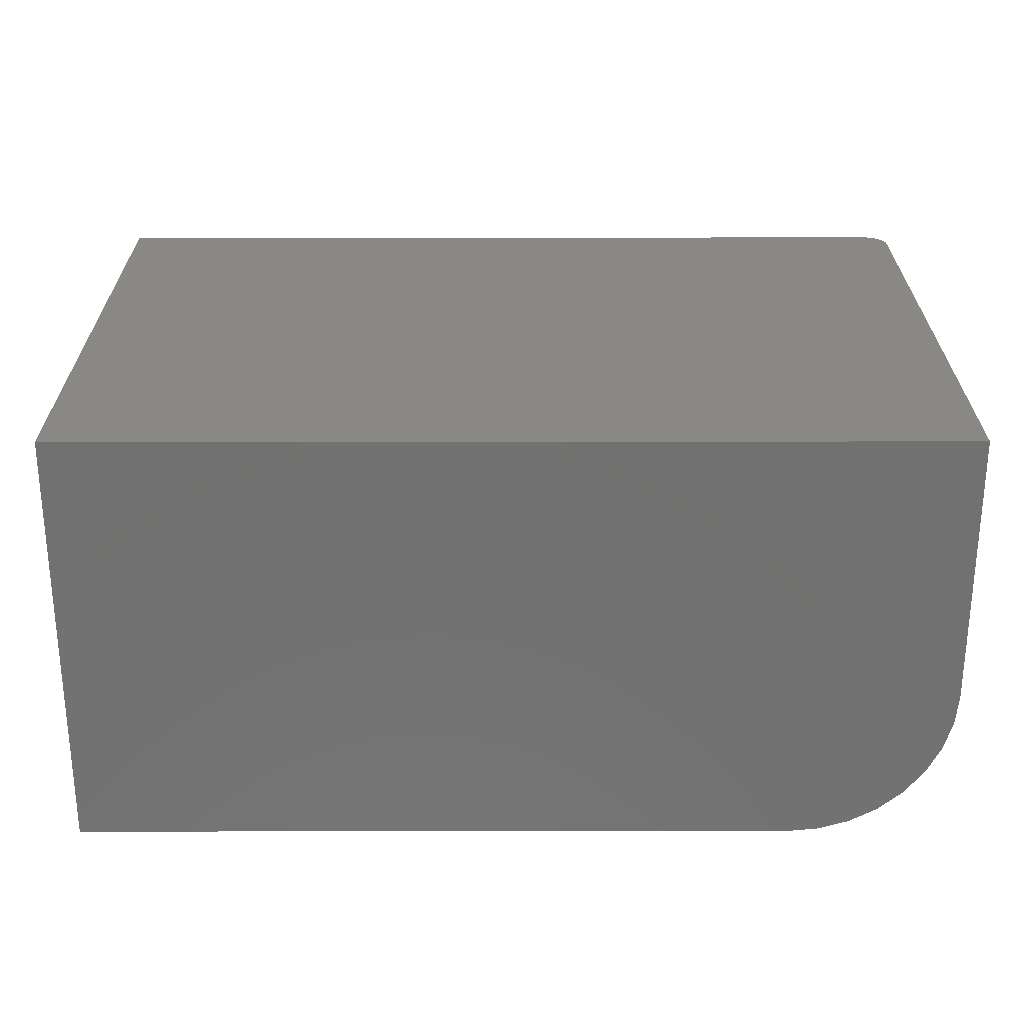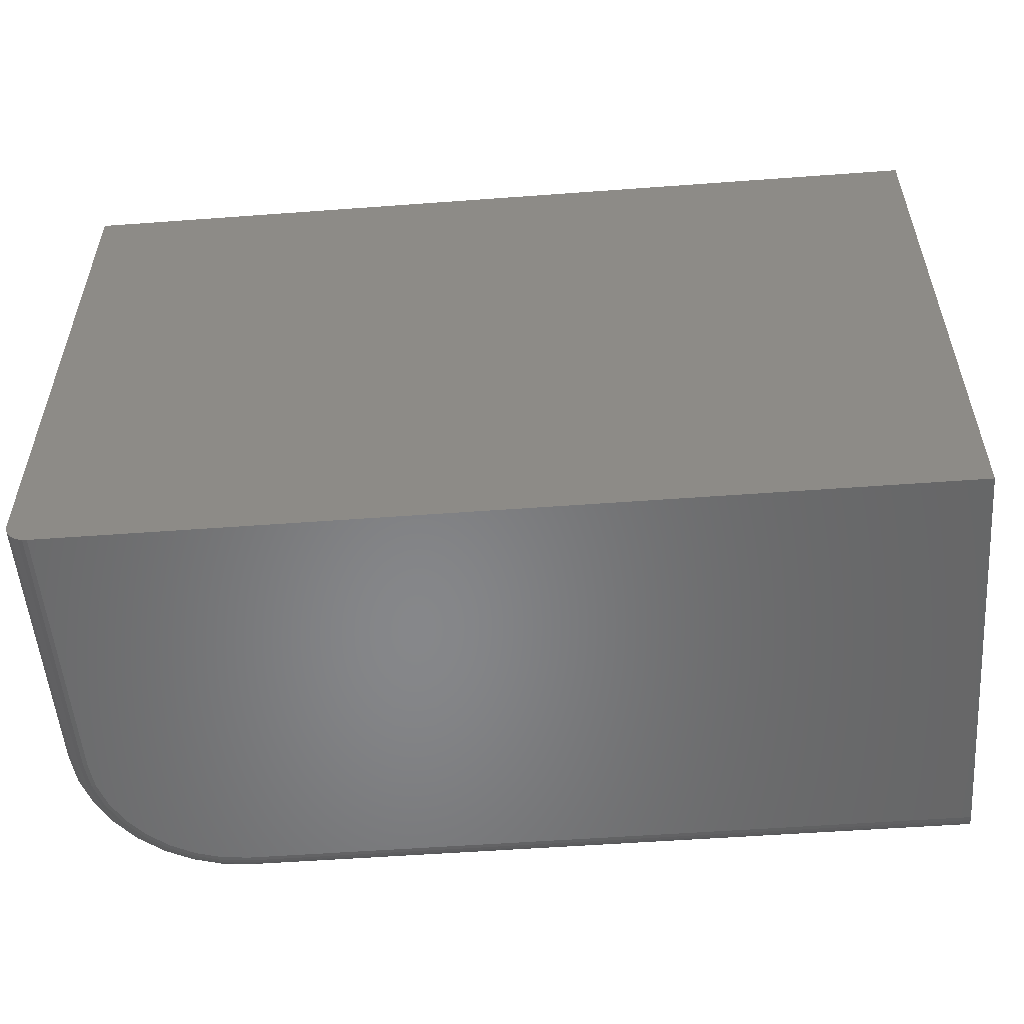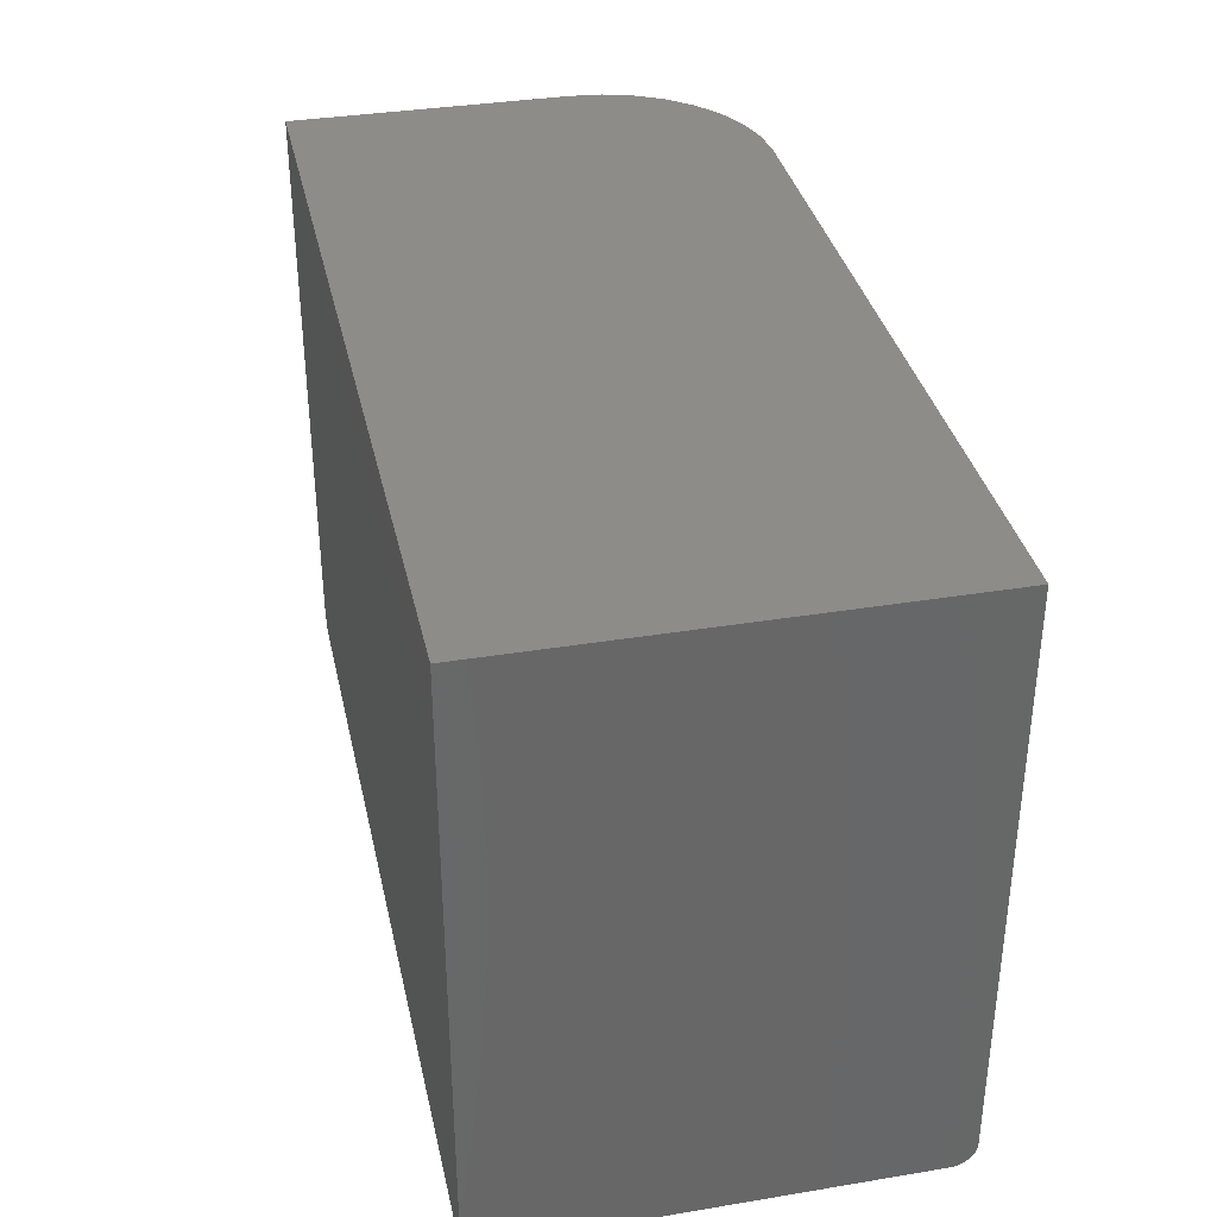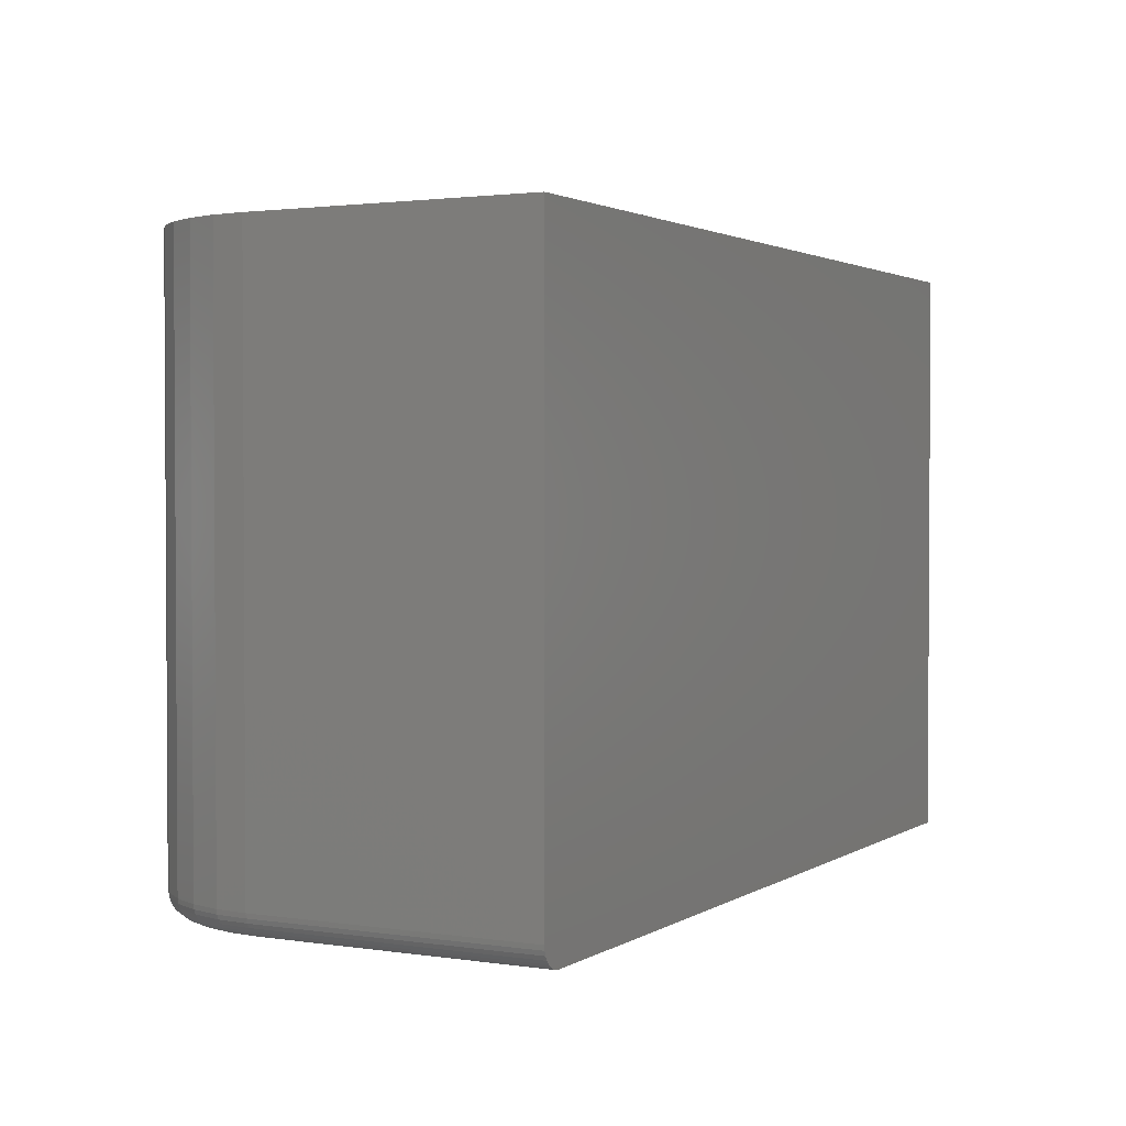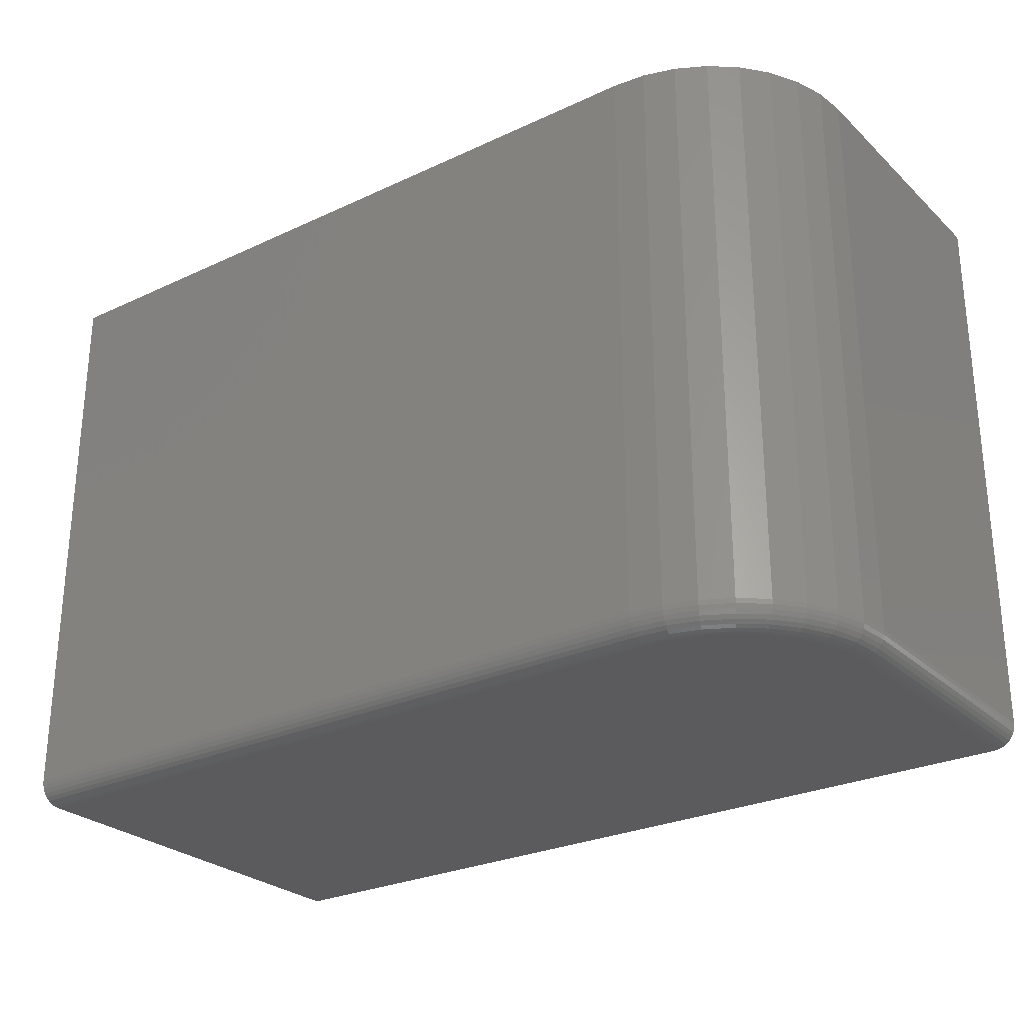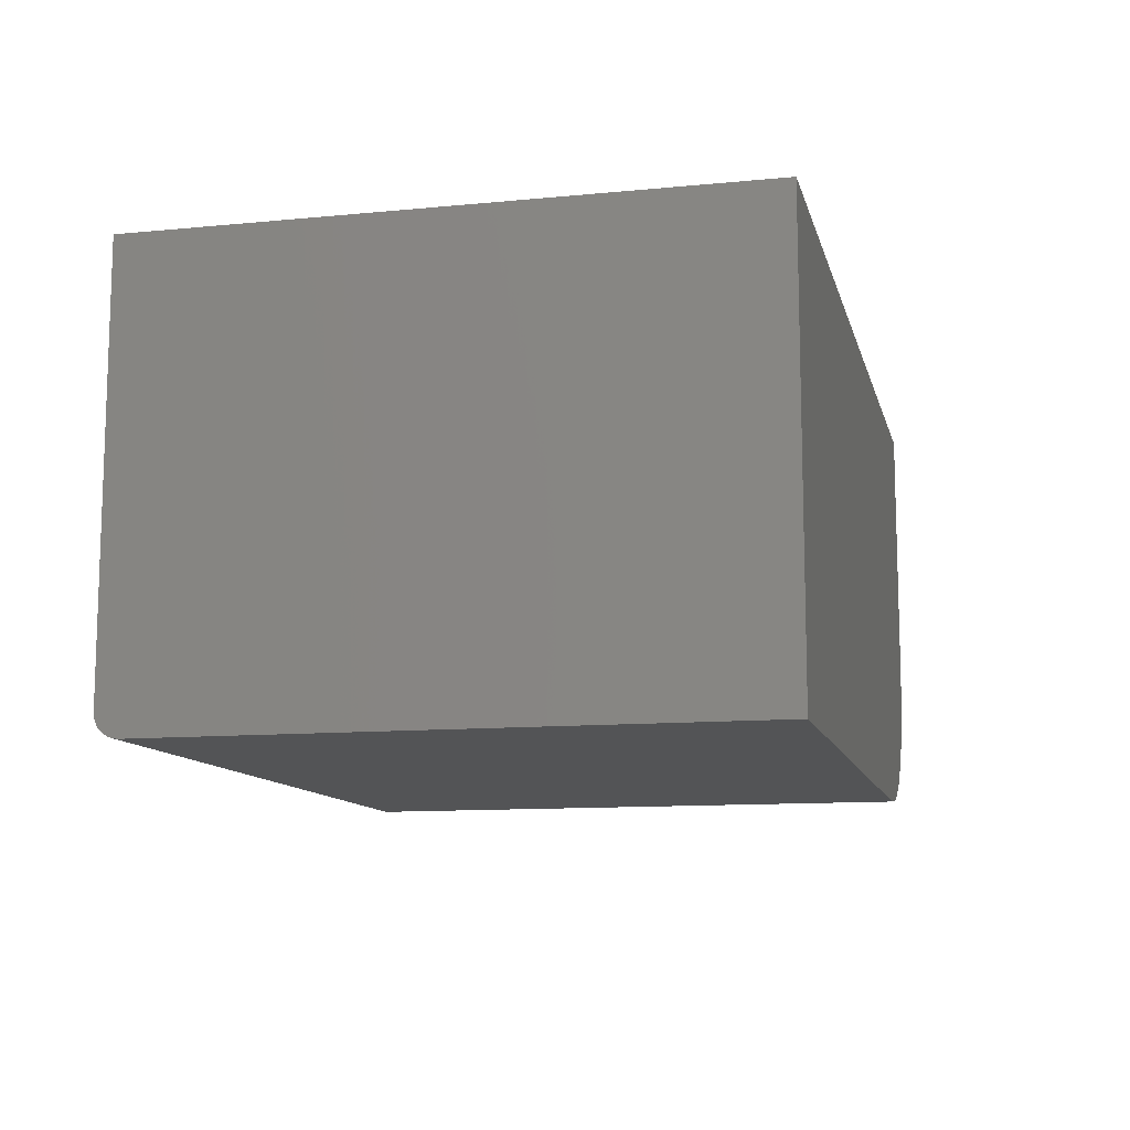
<metadata>
{"format":"stl","ext":"stl","renderer":"f3d","projection":"perspective","resolution":1024,"background":"white","views":[{"elev":26.3,"azim":179.9,"up":"+Z"},{"elev":-53.8,"azim":4.5,"up":"+Y"},{"elev":35.4,"azim":77.7,"up":"+Y"},{"elev":2.0,"azim":-62.1,"up":"+Y"},{"elev":-27.1,"azim":-144.2,"up":"+Y"},{"elev":-11.2,"azim":103.3,"up":"+Z"}]}
</metadata>
<code>
# stl→obj: 112 verts, 220 faces
v 0.4473 0.4382 0
v 0.4473 0.2455 0
v 0.4366 0.4382 0.001051
v 0.4366 0.2455 0.001051
v 0.4264 0.4382 0.004163
v 0.4264 0.2455 0.004163
v 0.4169 0.4382 0.009217
v 0.4169 0.2455 0.009217
v 0.4086 0.4382 0.01602
v 0.4086 0.2455 0.01602
v 0.4018 0.4382 0.0243
v 0.4018 0.2455 0.0243
v 0.3968 0.4382 0.03376
v 0.3968 0.2455 0.03376
v 0.3936 0.4382 0.04402
v 0.3936 0.2455 0.04402
v 0.3926 0.4382 0.05469
v 0.3926 0.2455 0.05469
v 0.6933 0.2455 0
v 0.6933 0.4382 0
v 0.3926 0.4382 0.1484
v 0.3926 0.2455 0.1484
v 0.4004 0.2377 0.05469
v 0.404 0.2377 0.03675
v 0.4004 0.2377 0.1484
v 0.4013 0.2377 0.04554
v 0.4141 0.2377 0.02154
v 0.4212 0.2377 0.01571
v 0.4293 0.2377 0.01138
v 0.6933 0.2377 0.1484
v 0.4381 0.2377 0.008713
v 0.4473 0.2377 0.007812
v 0.6933 0.2377 0.007812
v 0.4083 0.2377 0.02865
v 0.6933 0.4382 0.1484
v 0.3927 0.244 0.1484
v 0.3932 0.2425 0.1484
v 0.3939 0.2411 0.1484
v 0.3949 0.24 0.1484
v 0.3961 0.239 0.1484
v 0.3974 0.2383 0.1484
v 0.3989 0.2378 0.1484
v 0.6933 0.239 0.003472
v 0.6933 0.2378 0.006288
v 0.6933 0.2383 0.004823
v 0.6933 0.24 0.002288
v 0.6933 0.2411 0.001317
v 0.6933 0.2425 0.0005947
v 0.6933 0.244 0.0001501
v 0.4473 0.244 0.0001501
v 0.4473 0.2425 0.0005947
v 0.4473 0.2411 0.001317
v 0.4473 0.24 0.002288
v 0.4473 0.239 0.003472
v 0.4473 0.2383 0.004823
v 0.4473 0.2378 0.006288
v 0.3989 0.2378 0.05469
v 0.3974 0.2383 0.05469
v 0.3961 0.239 0.05469
v 0.3949 0.24 0.05469
v 0.3939 0.2411 0.05469
v 0.3932 0.2425 0.05469
v 0.3927 0.244 0.05469
v 0.4378 0.2378 0.007218
v 0.4376 0.2383 0.005781
v 0.4373 0.239 0.004456
v 0.4371 0.24 0.003295
v 0.4369 0.2411 0.002342
v 0.4367 0.2425 0.001634
v 0.4366 0.244 0.001198
v 0.3998 0.2378 0.04525
v 0.3984 0.2383 0.04496
v 0.3971 0.239 0.0447
v 0.3959 0.24 0.04446
v 0.3949 0.2411 0.04428
v 0.3942 0.2425 0.04413
v 0.3938 0.244 0.04405
v 0.4026 0.2378 0.03617
v 0.4012 0.2383 0.03561
v 0.4 0.239 0.03509
v 0.3989 0.24 0.03464
v 0.398 0.2411 0.03426
v 0.3973 0.2425 0.03399
v 0.3969 0.244 0.03382
v 0.407 0.2378 0.0278
v 0.4058 0.2383 0.02698
v 0.4047 0.239 0.02623
v 0.4037 0.24 0.02558
v 0.4029 0.2411 0.02504
v 0.4023 0.2425 0.02464
v 0.4019 0.244 0.02439
v 0.4131 0.2378 0.02046
v 0.412 0.2383 0.01943
v 0.4111 0.239 0.01847
v 0.4102 0.24 0.01764
v 0.4095 0.2411 0.01695
v 0.409 0.2425 0.01644
v 0.4087 0.244 0.01612
v 0.4204 0.2378 0.01445
v 0.4196 0.2383 0.01323
v 0.4188 0.239 0.0121
v 0.4182 0.24 0.01112
v 0.4176 0.2411 0.01031
v 0.4172 0.2425 0.009711
v 0.417 0.244 0.009341
v 0.4288 0.2378 0.009973
v 0.4282 0.2383 0.008619
v 0.4277 0.239 0.007371
v 0.4272 0.24 0.006277
v 0.4269 0.2411 0.005379
v 0.4266 0.2425 0.004712
v 0.4264 0.244 0.004302
f 1 2 3
f 3 2 4
f 3 4 5
f 5 4 6
f 5 6 7
f 7 6 8
f 7 8 9
f 9 8 10
f 9 10 11
f 11 10 12
f 11 12 13
f 13 12 14
f 13 14 15
f 15 14 16
f 15 16 17
f 17 16 18
f 2 1 19
f 19 1 20
f 21 17 22
f 22 17 18
f 23 24 25
f 23 26 24
f 27 28 29
f 30 25 31
f 30 31 32
f 30 32 33
f 31 25 24
f 31 24 34
f 31 34 27
f 31 27 29
f 35 21 22
f 35 22 36
f 35 36 37
f 35 37 38
f 35 38 39
f 35 39 40
f 35 40 41
f 35 41 42
f 35 42 25
f 35 25 30
f 43 30 33
f 43 33 44
f 43 44 45
f 35 30 43
f 35 43 46
f 35 46 47
f 35 47 48
f 35 48 49
f 35 49 19
f 35 19 20
f 2 19 50
f 50 19 49
f 50 49 51
f 51 49 48
f 51 48 52
f 52 48 47
f 52 47 53
f 53 47 46
f 53 46 54
f 54 46 43
f 54 43 55
f 55 43 45
f 55 45 56
f 56 45 44
f 56 44 32
f 32 44 33
f 23 25 57
f 57 25 42
f 57 42 58
f 58 42 41
f 58 41 59
f 59 41 40
f 59 40 60
f 60 40 39
f 60 39 61
f 61 39 38
f 61 38 62
f 62 38 37
f 62 37 63
f 63 37 36
f 63 36 18
f 18 36 22
f 32 31 56
f 56 31 64
f 56 64 55
f 55 64 65
f 55 65 54
f 54 65 66
f 54 66 53
f 53 66 67
f 53 67 52
f 52 67 68
f 52 68 51
f 51 68 69
f 51 69 50
f 50 69 70
f 50 70 2
f 2 70 4
f 26 23 71
f 71 23 57
f 71 57 72
f 72 57 58
f 72 58 73
f 73 58 59
f 73 59 74
f 74 59 60
f 74 60 75
f 75 60 61
f 75 61 76
f 76 61 62
f 76 62 77
f 77 62 63
f 77 63 16
f 16 63 18
f 24 26 78
f 78 26 71
f 78 71 79
f 79 71 72
f 79 72 80
f 80 72 73
f 80 73 81
f 81 73 74
f 81 74 82
f 82 74 75
f 82 75 83
f 83 75 76
f 83 76 84
f 84 76 77
f 84 77 14
f 14 77 16
f 34 24 85
f 85 24 78
f 85 78 86
f 86 78 79
f 86 79 87
f 87 79 80
f 87 80 88
f 88 80 81
f 88 81 89
f 89 81 82
f 89 82 90
f 90 82 83
f 90 83 91
f 91 83 84
f 91 84 12
f 12 84 14
f 27 34 92
f 92 34 85
f 92 85 93
f 93 85 86
f 93 86 94
f 94 86 87
f 94 87 95
f 95 87 88
f 95 88 96
f 96 88 89
f 96 89 97
f 97 89 90
f 97 90 98
f 98 90 91
f 98 91 10
f 10 91 12
f 28 27 99
f 99 27 92
f 99 92 100
f 100 92 93
f 100 93 101
f 101 93 94
f 101 94 102
f 102 94 95
f 102 95 103
f 103 95 96
f 103 96 104
f 104 96 97
f 104 97 105
f 105 97 98
f 105 98 8
f 8 98 10
f 29 28 106
f 106 28 99
f 106 99 107
f 107 99 100
f 107 100 108
f 108 100 101
f 108 101 109
f 109 101 102
f 109 102 110
f 110 102 103
f 110 103 111
f 111 103 104
f 111 104 112
f 112 104 105
f 112 105 6
f 6 105 8
f 31 29 64
f 64 29 106
f 64 106 65
f 65 106 107
f 65 107 66
f 66 107 108
f 66 108 67
f 67 108 109
f 67 109 68
f 68 109 110
f 68 110 69
f 69 110 111
f 69 111 70
f 70 111 112
f 70 112 4
f 4 112 6
f 17 13 15
f 21 35 20
f 21 20 1
f 21 1 3
f 21 3 5
f 21 5 7
f 21 7 9
f 21 9 11
f 21 11 13
f 21 13 17

</code>
